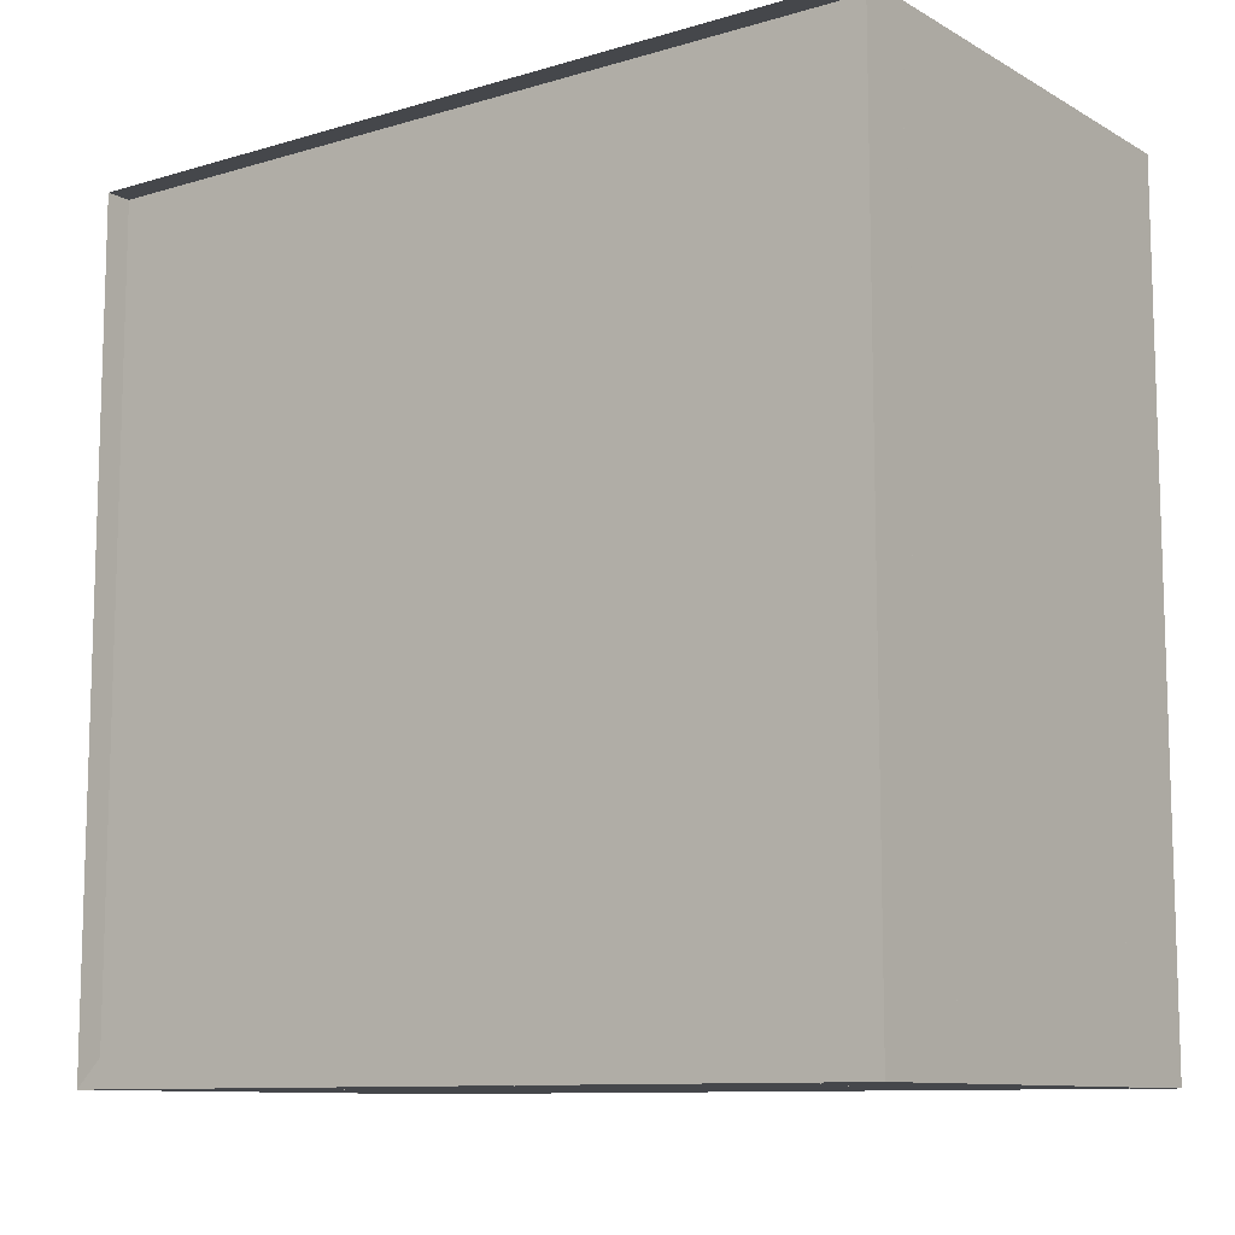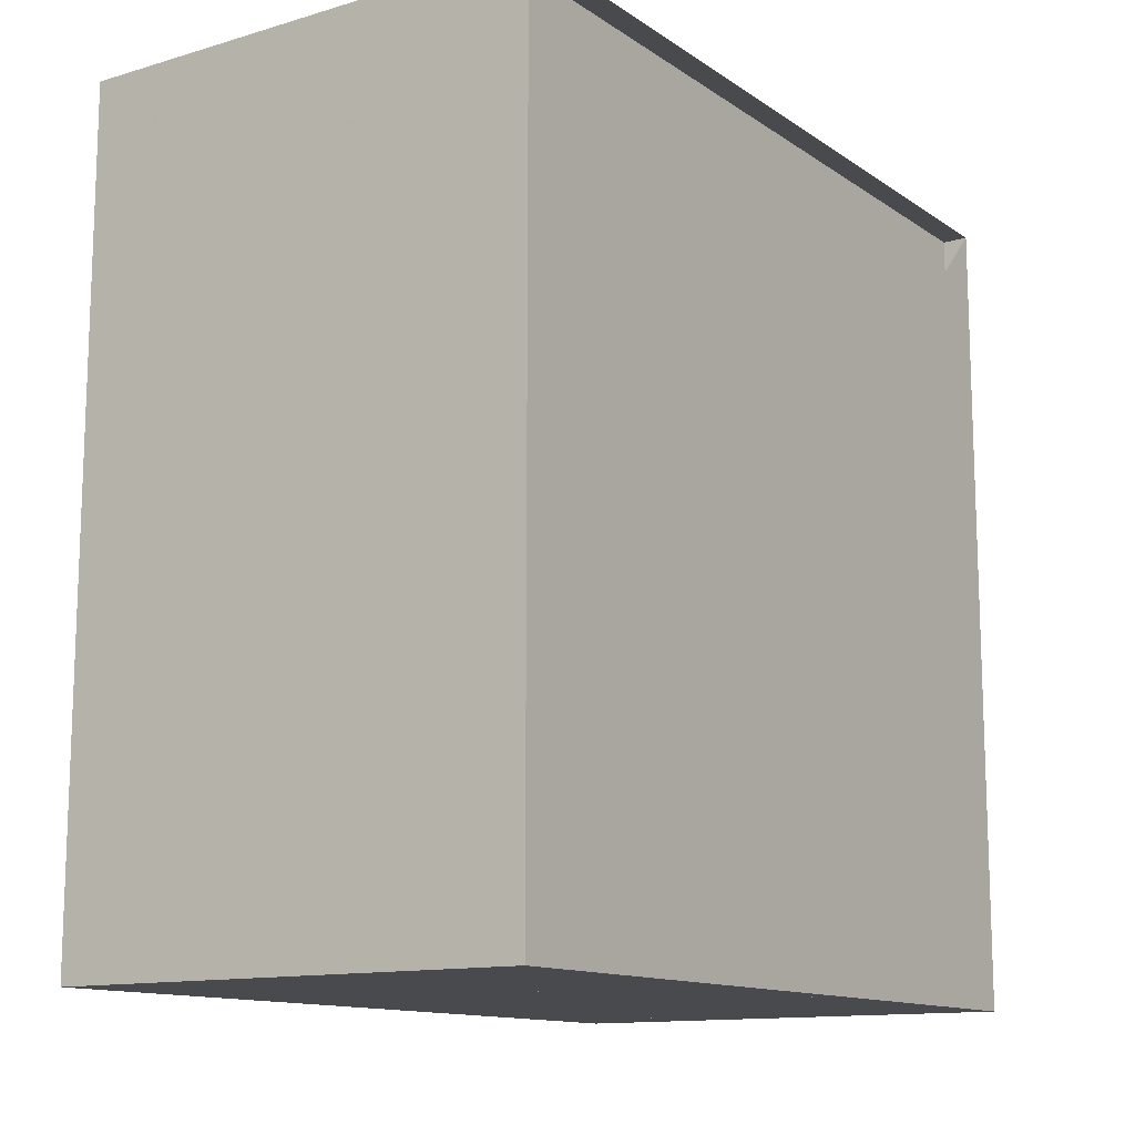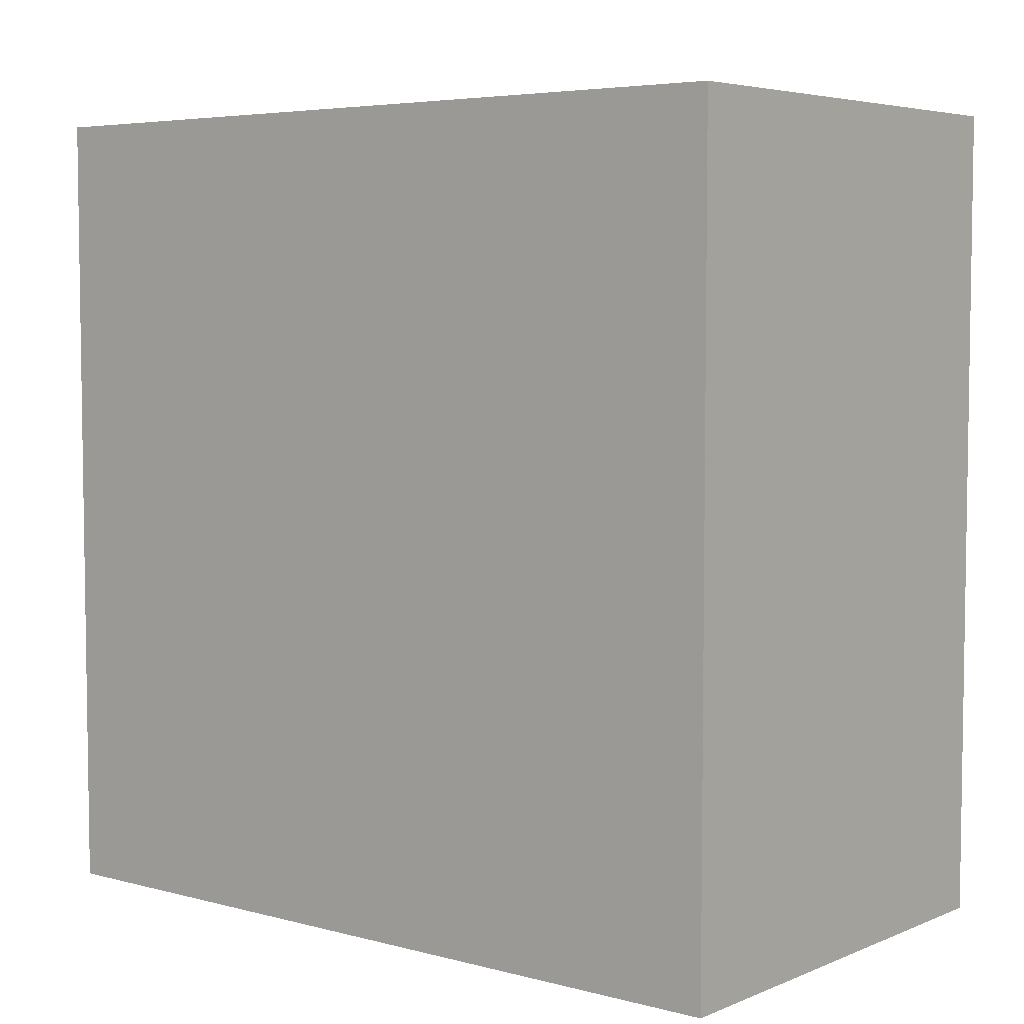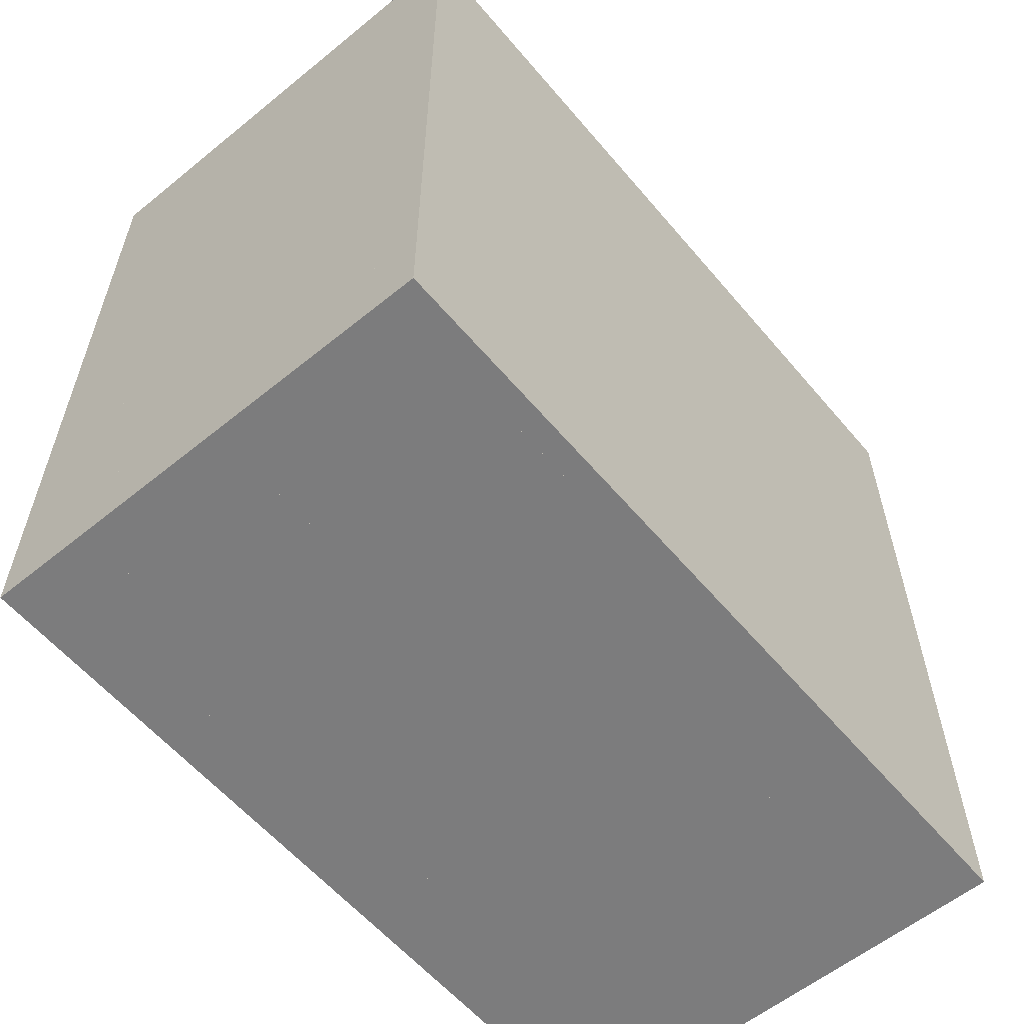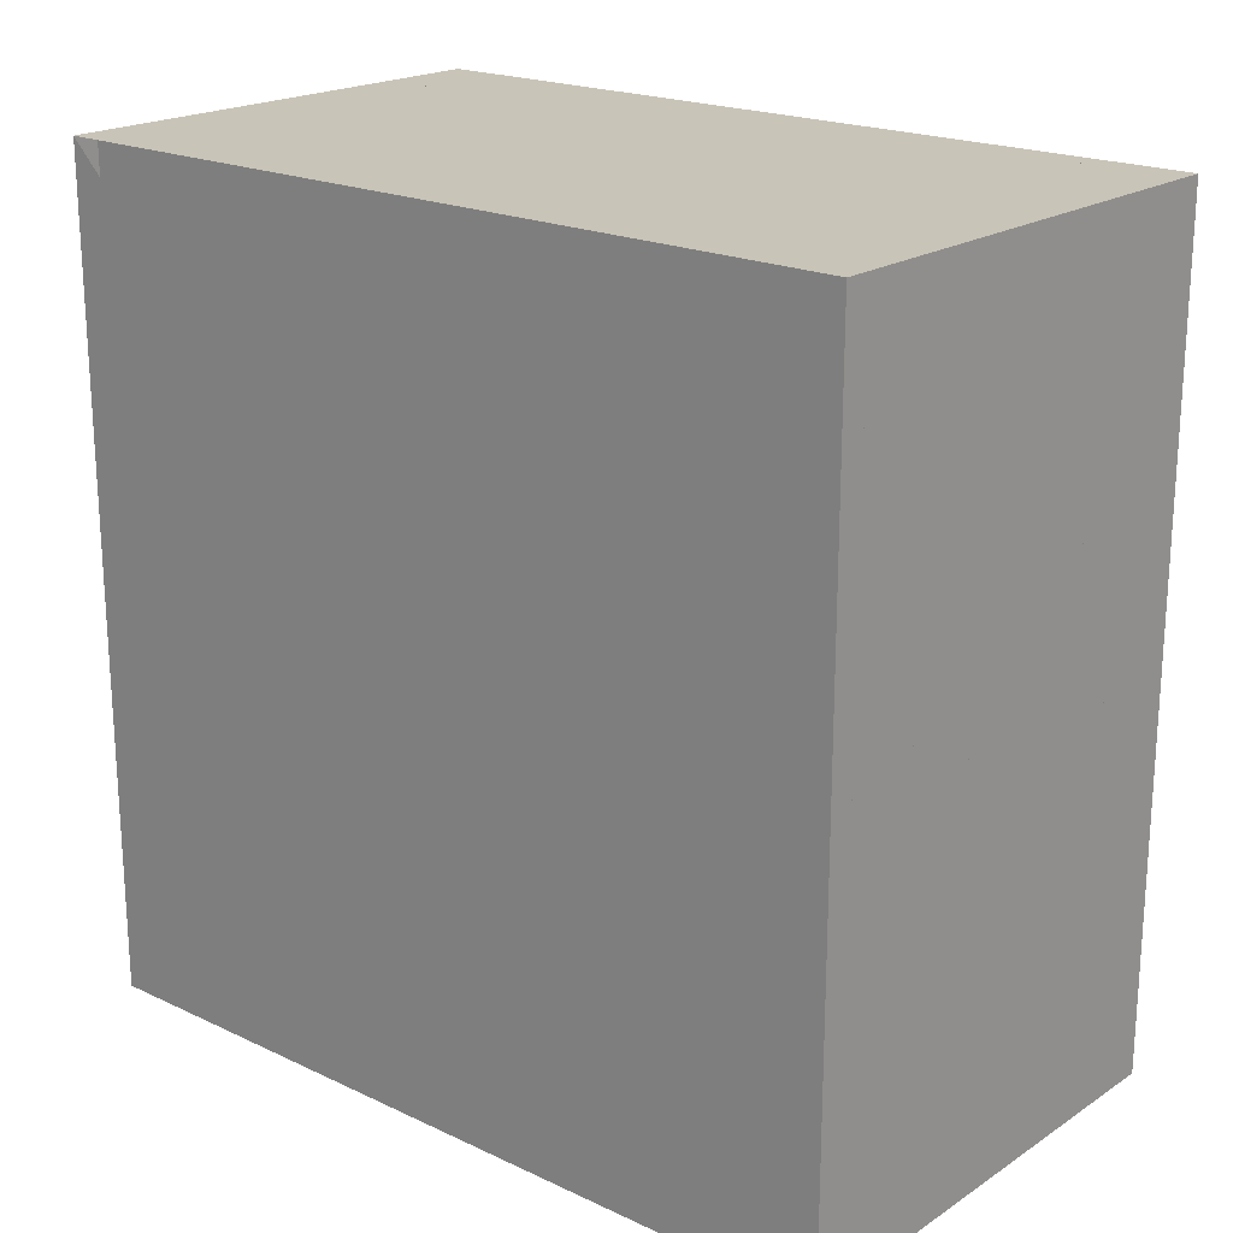
<metadata>
{"format":"obj","ext":"obj","renderer":"f3d","projection":"perspective","resolution":1024,"background":"white","views":[{"elev":-10.4,"azim":-53.5,"up":"+Z"},{"elev":-12.8,"azim":-145.9,"up":"+Z"},{"elev":5.2,"azim":129.1,"up":"+Y"},{"elev":-58.8,"azim":39.9,"up":"+Z"},{"elev":20.2,"azim":-49.5,"up":"+Y"}]}
</metadata>
<code>
v 0 -1 -1
v 0 -1 1
v 0 1 1
v 0 1 -1
v 0.06316 -1 -1
v 0.06316 -1 1
v 0.06316 1 1
v 0.06316 1 -1
v 0.1263 -1 -1
v 0.1263 -1 1
v 0.1263 1 1
v 0.1263 1 -1
v 0.1895 -1 -1
v 0.1895 -1 1
v 0.1895 1 1
v 0.1895 1 -1
v 0.2526 -1 -1
v 0.2526 -1 1
v 0.2526 1 1
v 0.2526 1 -1
v 0.3158 -1 -1
v 0.3158 -1 1
v 0.3158 1 1
v 0.3158 1 -1
v 0.3789 -1 -1
v 0.3789 -1 1
v 0.3789 1 1
v 0.3789 1 -1
v 0.442 -1 -1
v 0.442 -1 1
v 0.442 1 1
v 0.442 1 -1
v 0.5049 -1 -1
v 0.5049 -1 1
v 0.5049 1 1
v 0.5049 1 -1
v 0.5678 -1 -1
v 0.5678 -1 1
v 0.5678 1 1
v 0.5678 1 -1
v 0.6304 -1 -1
v 0.6304 -1 1
v 0.6304 1 1
v 0.6304 1 -1
v 0.6926 -1 -1
v 0.6926 -1 1
v 0.6926 1 1
v 0.6926 1 -1
v 0.7544 -1 -1
v 0.7544 -1 1
v 0.7544 1 1
v 0.7544 1 -1
v 0.8155 -1 -1
v 0.8155 -1 1
v 0.8155 1 1
v 0.8155 1 -1
v 0.8759 -1 -1
v 0.8759 -1 1
v 0.8759 1 1
v 0.8759 1 -1
v 0.9354 -1 -1
v 0.9354 -1 1
v 0.9354 1 1
v 0.9354 1 -1
v 0.9943 -1 -1
v 0.9943 -1 1
v 0.9943 1 1
v 0.9943 1 -1
v 1.053 -1 -1
v 1.053 -1 1
v 1.053 1 1
v 1.053 1 -1
v 1.111 -1 -1
v 1.111 -1 1
v 1.111 1 1
v 1.111 1 -1
v 1.168 -1 -1
v 1.168 -1 1
v 1.168 1 1
v 1.168 1 -1
f 1 2 4 5
f 5 6 7 8
f 5 6 2 1
f 6 7 3 2
f 7 8 4 3
f 8 5 1 4
f 9 10 11 12
f 9 10 6 5
f 10 11 7 6
f 11 12 8 7
f 12 9 5 8
f 13 14 15 16
f 13 14 10 9
f 14 15 11 10
f 15 16 12 11
f 16 13 9 12
f 17 18 19 20
f 17 18 14 13
f 18 19 15 14
f 19 20 16 15
f 20 17 13 16
f 21 22 23 24
f 21 22 18 17
f 22 23 19 18
f 23 24 20 19
f 24 21 17 20
f 25 26 27 28
f 25 26 22 21
f 26 27 23 22
f 27 28 24 23
f 28 25 21 24
f 29 30 31 32
f 29 30 26 25
f 30 31 27 26
f 31 32 28 27
f 32 29 25 28
f 33 34 35 36
f 33 34 30 29
f 34 35 31 30
f 35 36 32 31
f 36 33 29 32
f 37 38 39 40
f 37 38 34 33
f 38 39 35 34
f 39 40 36 35
f 40 37 33 36
f 41 42 43 44
f 41 42 38 37
f 42 43 39 38
f 43 44 40 39
f 44 41 37 40
f 45 46 47 48
f 45 46 42 41
f 46 47 43 42
f 47 48 44 43
f 48 45 41 44
f 49 50 51 52
f 49 50 46 45
f 50 51 47 46
f 51 52 48 47
f 52 49 45 48
f 53 54 55 56
f 53 54 50 49
f 54 55 51 50
f 55 56 52 51
f 56 53 49 52
f 57 58 59 60
f 57 58 54 53
f 58 59 55 54
f 59 60 56 55
f 60 57 53 56
f 61 62 63 64
f 61 62 58 57
f 62 63 59 58
f 63 64 60 59
f 64 61 57 60
f 65 66 67 68
f 65 66 62 61
f 66 67 63 62
f 67 68 64 63
f 68 65 61 64
f 69 70 71 72
f 69 70 66 65
f 70 71 67 66
f 71 72 68 67
f 72 69 65 68
f 73 74 75 76
f 73 74 70 69
f 74 75 71 70
f 75 76 72 71
f 76 73 69 72
f 77 78 79 80
f 77 78 74 73
f 78 79 75 74
f 79 80 76 75
f 80 77 73 76

</code>
